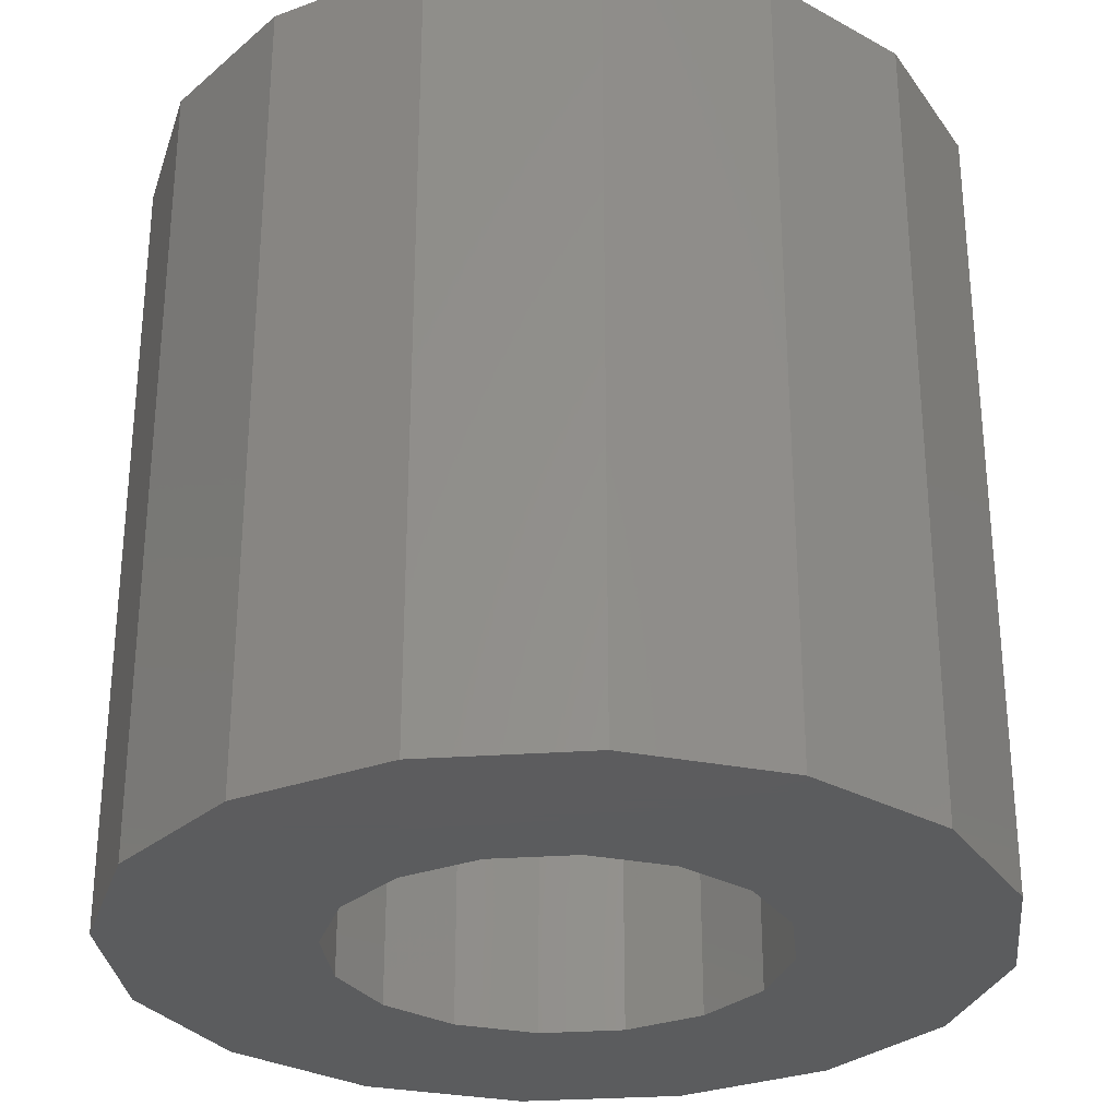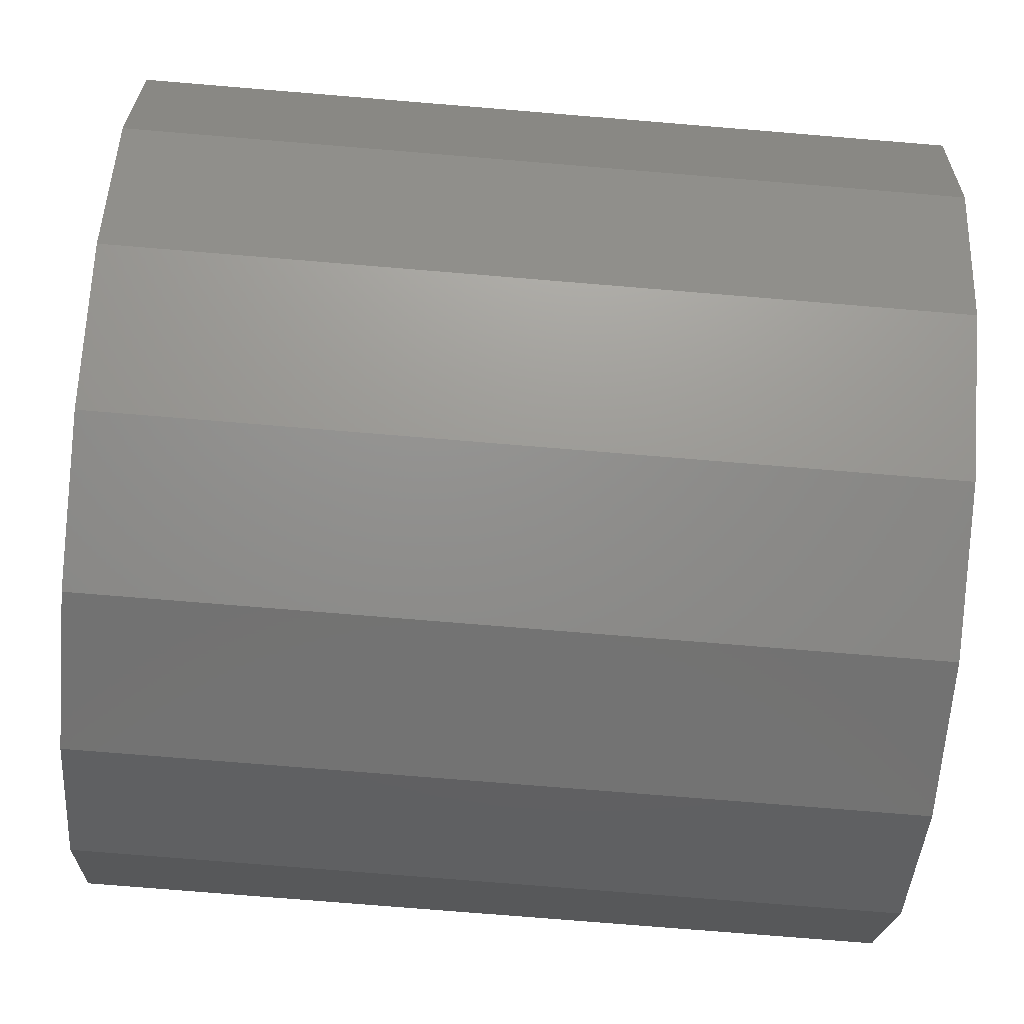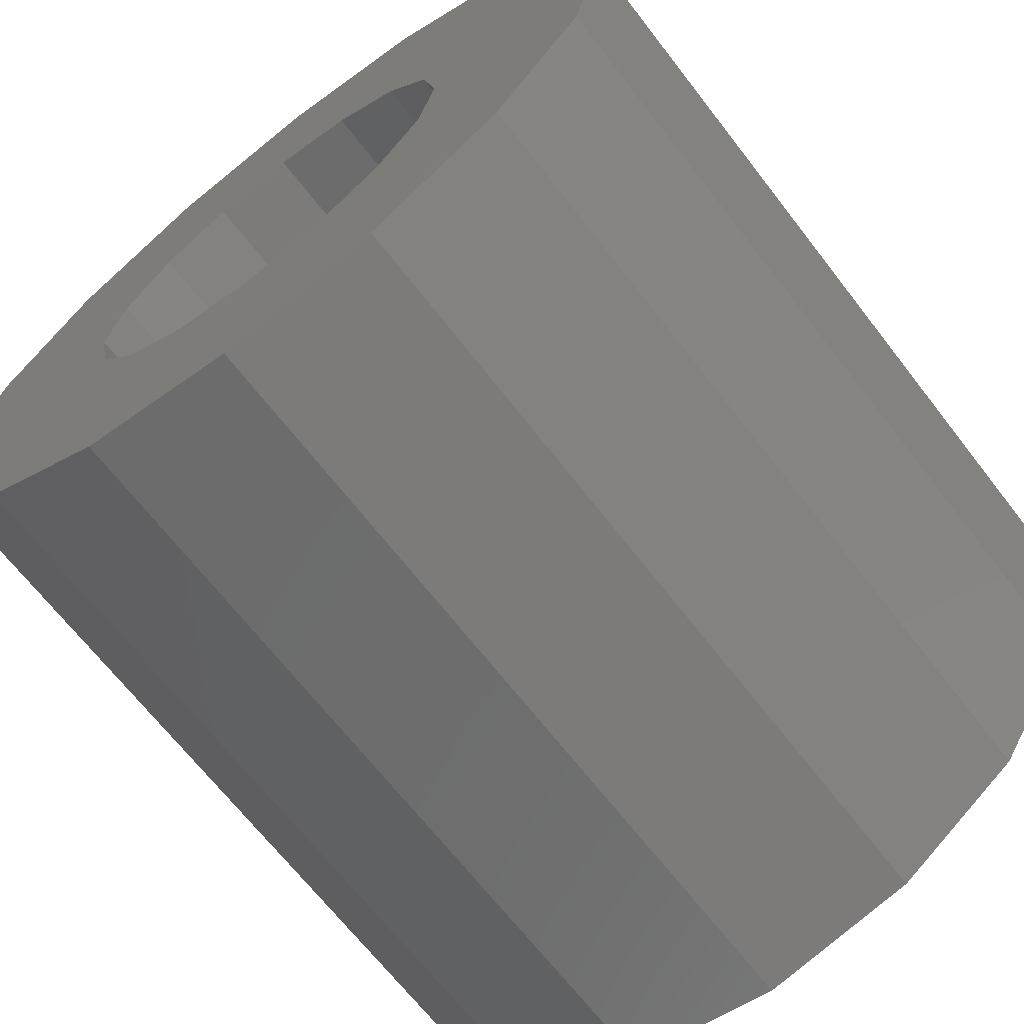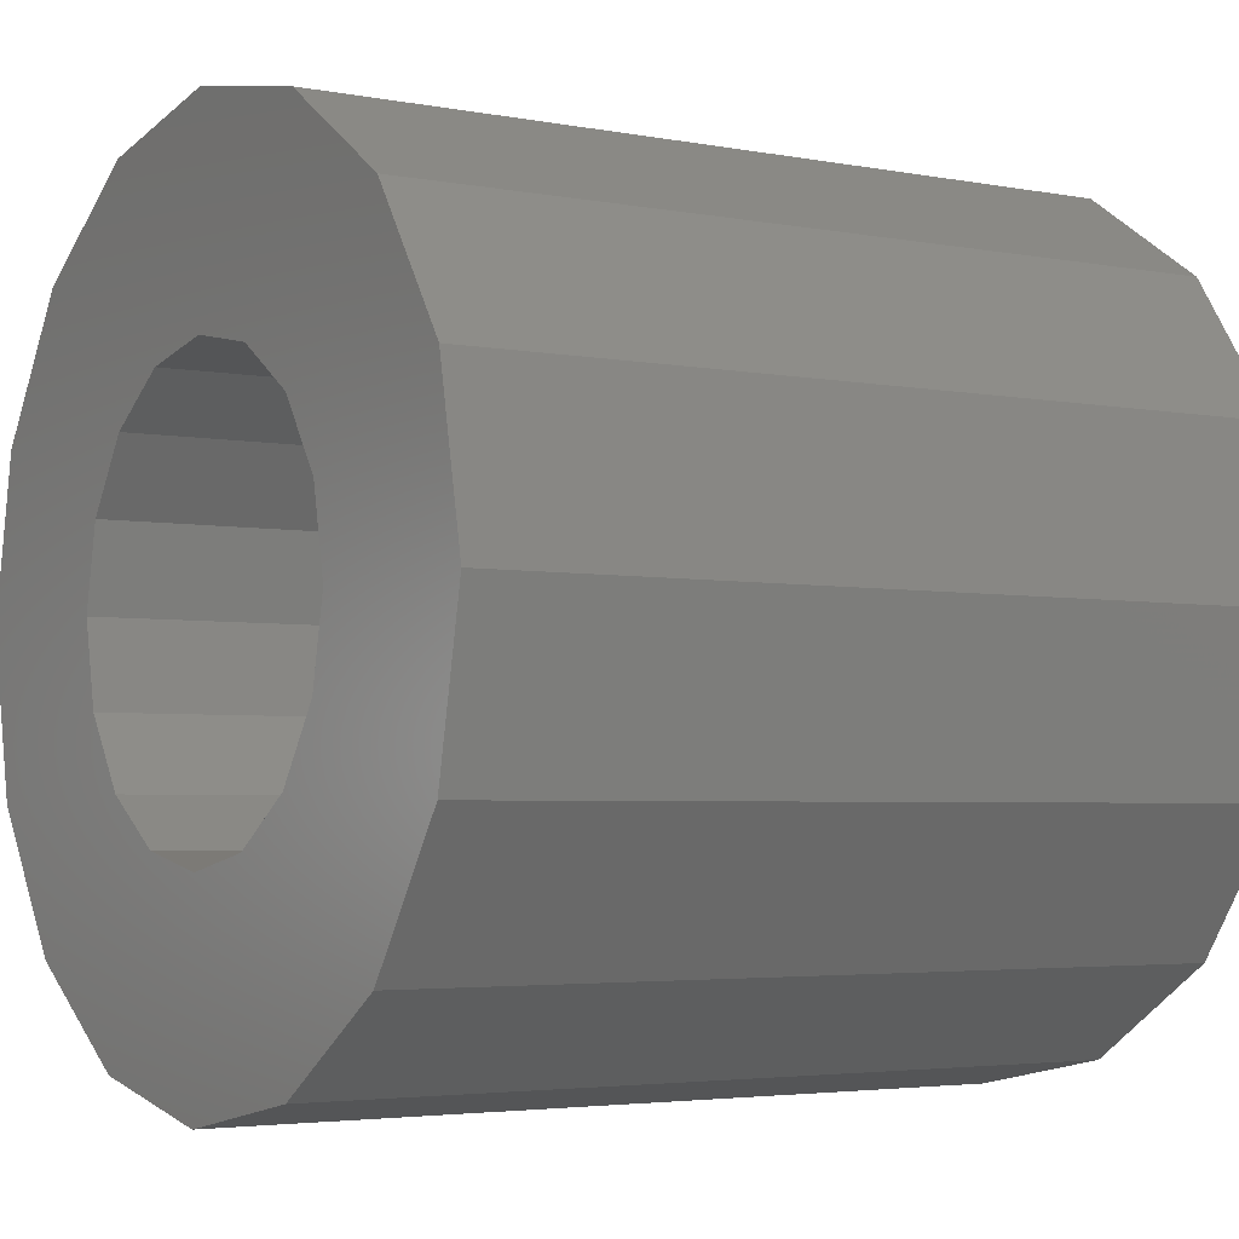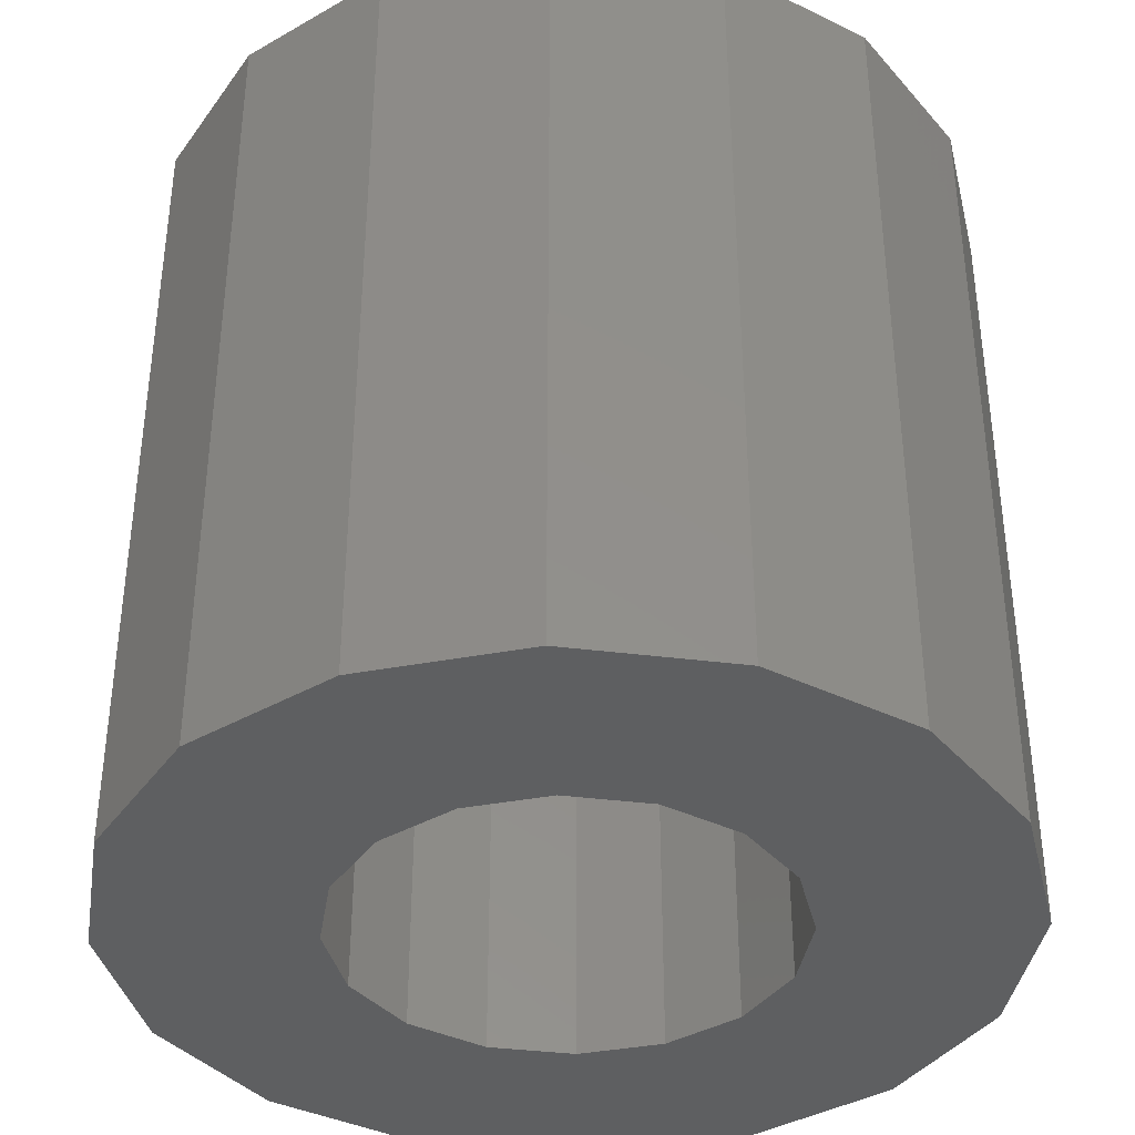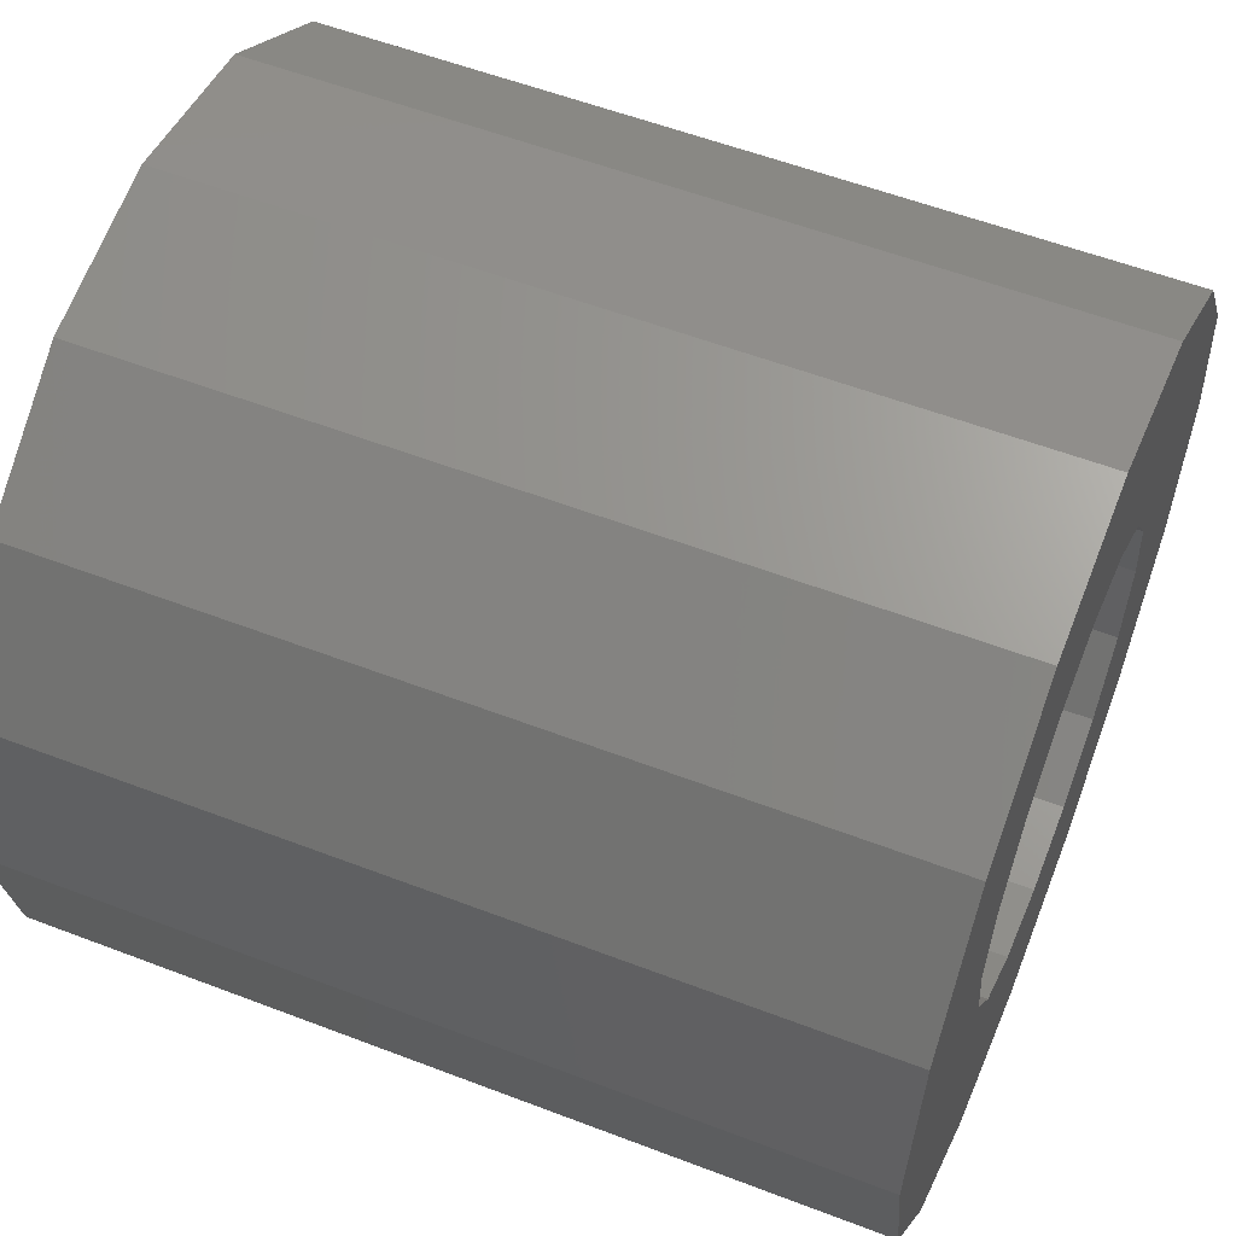
<metadata>
{"format":"stl","ext":"stl","renderer":"f3d","projection":"perspective","resolution":1024,"background":"white","views":[{"elev":-29.4,"azim":-5.3,"up":"+Z"},{"elev":-75.7,"azim":85.3,"up":"+Y"},{"elev":-67.6,"azim":-142.3,"up":"+Y"},{"elev":-3.6,"azim":56.8,"up":"+Y"},{"elev":-38.2,"azim":2.2,"up":"+Z"},{"elev":56.3,"azim":111.9,"up":"+Y"}]}
</metadata>
<code>
# stl→obj: 111 verts, 128 faces
v 5.116 6.307 8.255
v 5.908 8.221 8.255
v 4.273 6.474 8.255
v 4.273 8.546 8.255
v 3.431 6.307 8.255
v 2.638 8.221 8.255
v 2.717 5.83 8.255
v 1.252 7.295 8.255
v 2.239 5.116 8.255
v 0.3253 5.908 8.255
v 2.072 4.273 8.255
v 0 4.273 8.255
v 2.239 3.431 8.255
v 0.3253 2.638 8.255
v 2.717 2.717 8.255
v 1.252 1.252 8.255
v 3.431 2.239 8.255
v 2.638 0.3253 8.255
v 4.273 2.072 8.255
v 4.273 0 8.255
v 5.116 2.239 8.255
v 5.908 0.3253 8.255
v 5.83 2.717 8.255
v 7.295 1.252 8.255
v 6.307 3.431 8.255
v 8.221 2.638 8.255
v 6.474 4.273 8.255
v 8.546 4.273 8.255
v 6.307 5.116 8.255
v 8.221 5.908 8.255
v 5.83 5.83 8.255
v 7.295 7.295 8.255
v 5.83 2.717 9.485e-15
v 7.295 1.252 4.37e-15
v 5.116 2.239 7.819e-15
v 5.908 0.3253 1.136e-15
v 4.273 2.072 7.234e-15
v 4.273 0 0
v 3.431 2.239 7.819e-15
v 2.638 0.3253 1.136e-15
v 2.717 2.717 9.485e-15
v 1.252 1.252 4.37e-15
v 2.239 3.431 1.198e-14
v 0.3253 2.638 9.21e-15
v 2.072 4.273 1.492e-14
v 0 4.273 1.492e-14
v 2.239 5.116 1.786e-14
v 0.3253 5.908 2.063e-14
v 2.717 5.83 2.035e-14
v 1.252 7.295 2.547e-14
v 3.431 6.307 2.202e-14
v 2.638 8.221 2.87e-14
v 4.273 6.474 2.261e-14
v 4.273 8.546 2.984e-14
v 5.116 6.307 2.202e-14
v 5.908 8.221 2.87e-14
v 5.83 5.83 2.035e-14
v 7.295 7.295 2.547e-14
v 6.307 5.116 1.786e-14
v 8.221 5.908 2.063e-14
v 6.474 4.273 1.492e-14
v 8.546 4.273 1.492e-14
v 6.307 3.431 1.198e-14
v 8.221 2.638 9.21e-15
v 4.273 8.546 3.053e-14
v 5.908 8.221 2.88e-14
v 2.638 8.221 2.88e-14
v 1.252 7.295 2.186e-14
v 2.638 8.221 2.533e-14
v 0.3253 5.908 2.012e-14
v 1.252 7.295 2.533e-14
v 0.3253 2.638 9.715e-15
v 1.252 1.252 1.042e-15
v 0.3253 2.638 6.246e-15
v 2.638 0.3253 1.042e-15
v 1.252 1.252 4.511e-15
v 4.273 0 -6.93e-16
v 5.908 0.3253 -2.428e-15
v 4.273 0 -4.162e-15
v 7.295 1.252 1.042e-15
v 8.221 2.638 9.715e-15
v 7.295 1.252 4.511e-15
v 8.546 4.273 1.145e-14
v 8.221 2.638 6.246e-15
v 8.221 5.908 2.012e-14
v 7.295 7.295 2.186e-14
v 8.221 5.908 1.665e-14
v 7.295 7.295 2.533e-14
v 5.116 6.307 2.186e-14
v 4.273 6.474 2.186e-14
v 4.273 6.474 2.533e-14
v 3.431 6.307 2.533e-14
v 3.431 6.307 1.839e-14
v 2.717 5.83 1.665e-14
v 2.239 5.116 1.492e-14
v 2.239 5.116 1.839e-14
v 2.072 4.273 1.145e-14
v 2.239 3.431 7.981e-15
v 2.239 3.431 1.145e-14
v 2.717 2.717 9.715e-15
v 3.431 2.239 7.981e-15
v 4.273 2.072 7.981e-15
v 4.273 2.072 4.511e-15
v 5.116 2.239 4.511e-15
v 5.116 2.239 7.981e-15
v 5.83 2.717 9.715e-15
v 6.307 3.431 1.145e-14
v 6.307 5.116 1.839e-14
v 6.307 5.116 1.492e-14
v 5.83 5.83 1.665e-14
v 5.116 6.307 1.839e-14
f 1 2 3
f 3 2 4
f 3 4 5
f 5 4 6
f 5 6 7
f 7 6 8
f 7 8 9
f 9 8 10
f 9 10 11
f 11 10 12
f 11 12 13
f 13 12 14
f 13 14 15
f 15 14 16
f 15 16 17
f 17 16 18
f 17 18 19
f 19 18 20
f 19 20 21
f 21 20 22
f 21 22 23
f 23 22 24
f 23 24 25
f 25 24 26
f 25 26 27
f 27 26 28
f 27 28 29
f 29 28 30
f 29 30 31
f 31 30 32
f 31 32 1
f 1 32 2
f 33 34 35
f 35 34 36
f 35 36 37
f 37 36 38
f 37 38 39
f 39 38 40
f 39 40 41
f 41 40 42
f 41 42 43
f 43 42 44
f 43 44 45
f 45 44 46
f 45 46 47
f 47 46 48
f 47 48 49
f 49 48 50
f 49 50 51
f 51 50 52
f 51 52 53
f 53 52 54
f 53 54 55
f 55 54 56
f 55 56 57
f 57 56 58
f 57 58 59
f 59 58 60
f 59 60 61
f 61 60 62
f 61 62 63
f 63 62 64
f 63 64 33
f 33 64 34
f 4 2 65
f 65 2 66
f 6 4 67
f 67 4 65
f 8 6 68
f 68 6 69
f 10 8 70
f 70 8 71
f 12 10 46
f 46 10 70
f 14 12 72
f 72 12 46
f 16 14 73
f 73 14 74
f 18 16 75
f 75 16 76
f 20 18 77
f 77 18 75
f 22 20 78
f 78 20 79
f 24 22 80
f 80 22 78
f 26 24 81
f 81 24 82
f 28 26 83
f 83 26 84
f 30 28 85
f 85 28 62
f 32 30 86
f 86 30 87
f 2 32 66
f 66 32 88
f 1 3 89
f 89 3 90
f 3 5 91
f 91 5 92
f 5 7 93
f 93 7 94
f 7 9 94
f 94 9 95
f 9 11 96
f 96 11 45
f 11 13 97
f 97 13 98
f 13 15 99
f 99 15 100
f 15 17 100
f 100 17 101
f 17 19 101
f 101 19 102
f 19 21 103
f 103 21 104
f 21 23 105
f 105 23 106
f 23 25 106
f 106 25 107
f 25 27 107
f 107 27 61
f 27 29 61
f 61 29 108
f 29 31 109
f 109 31 110
f 31 1 110
f 110 1 111

</code>
